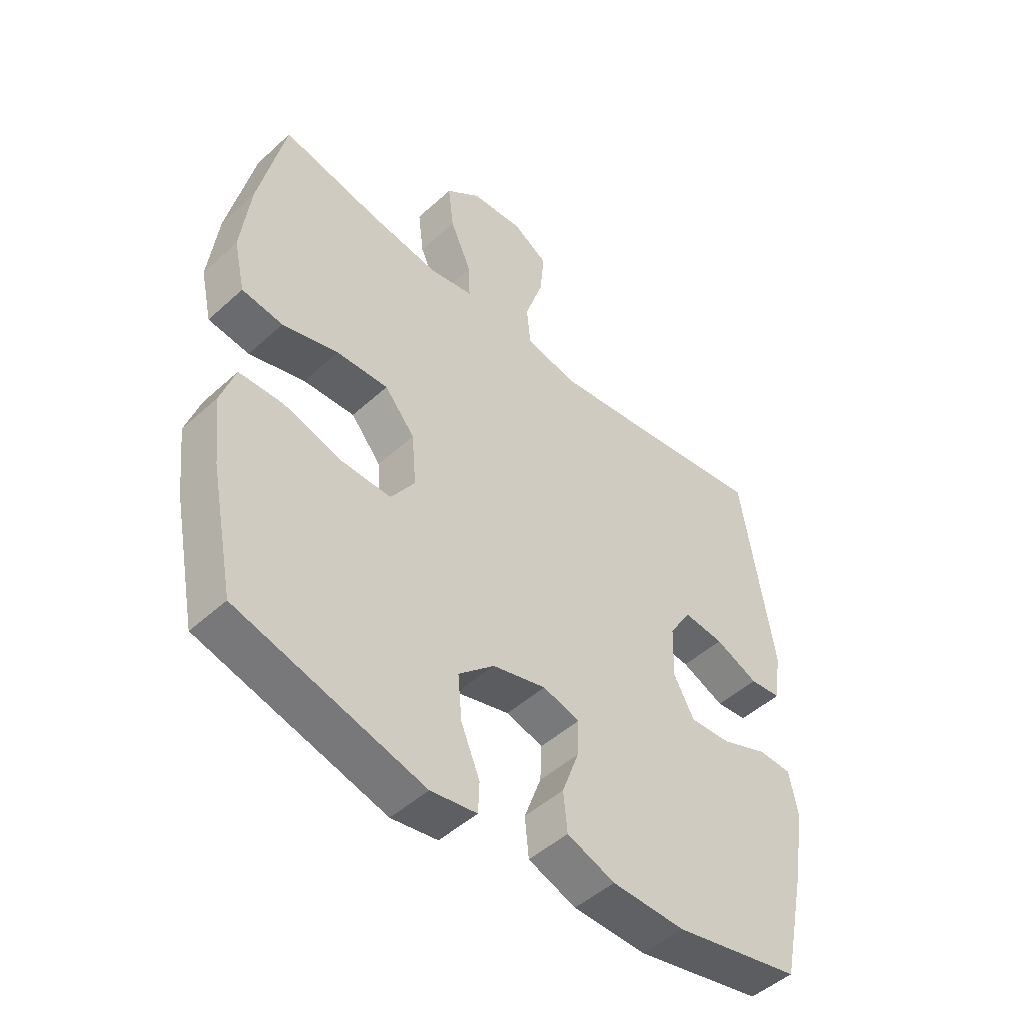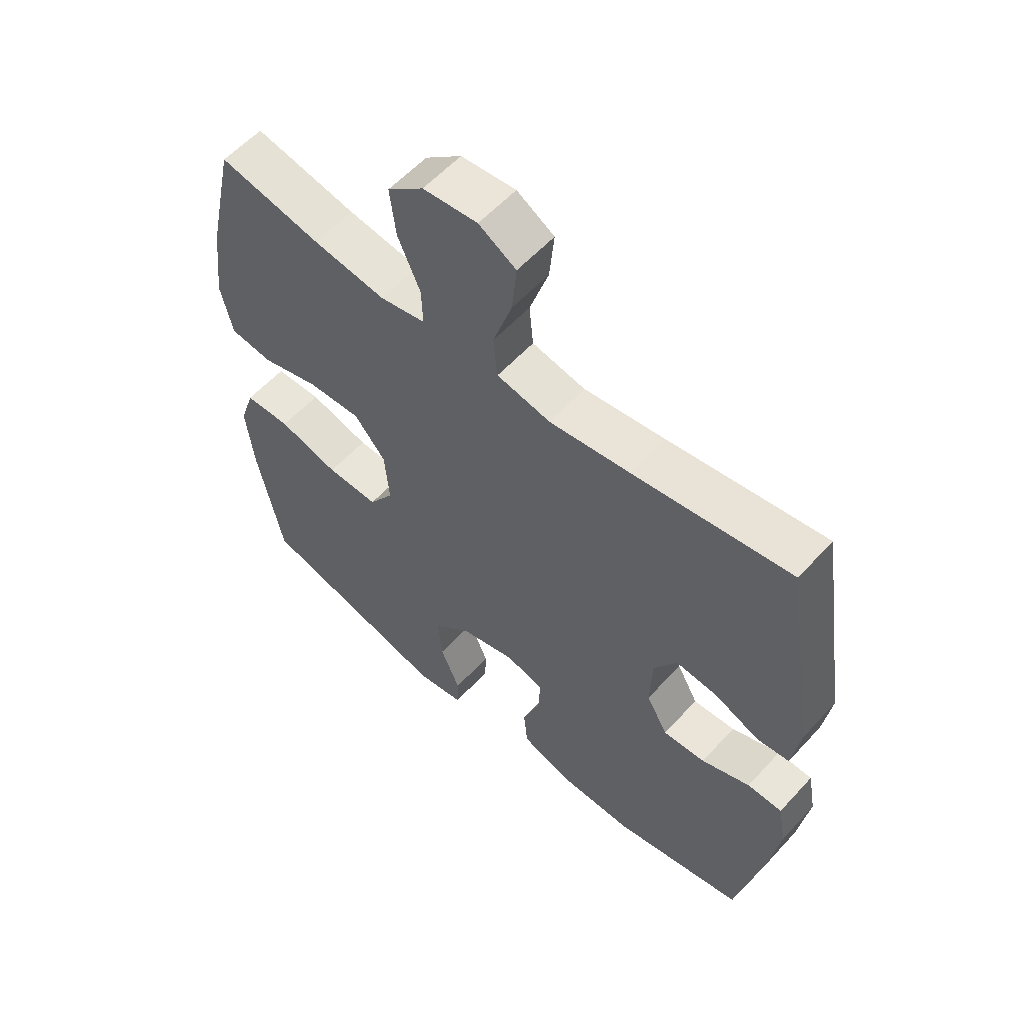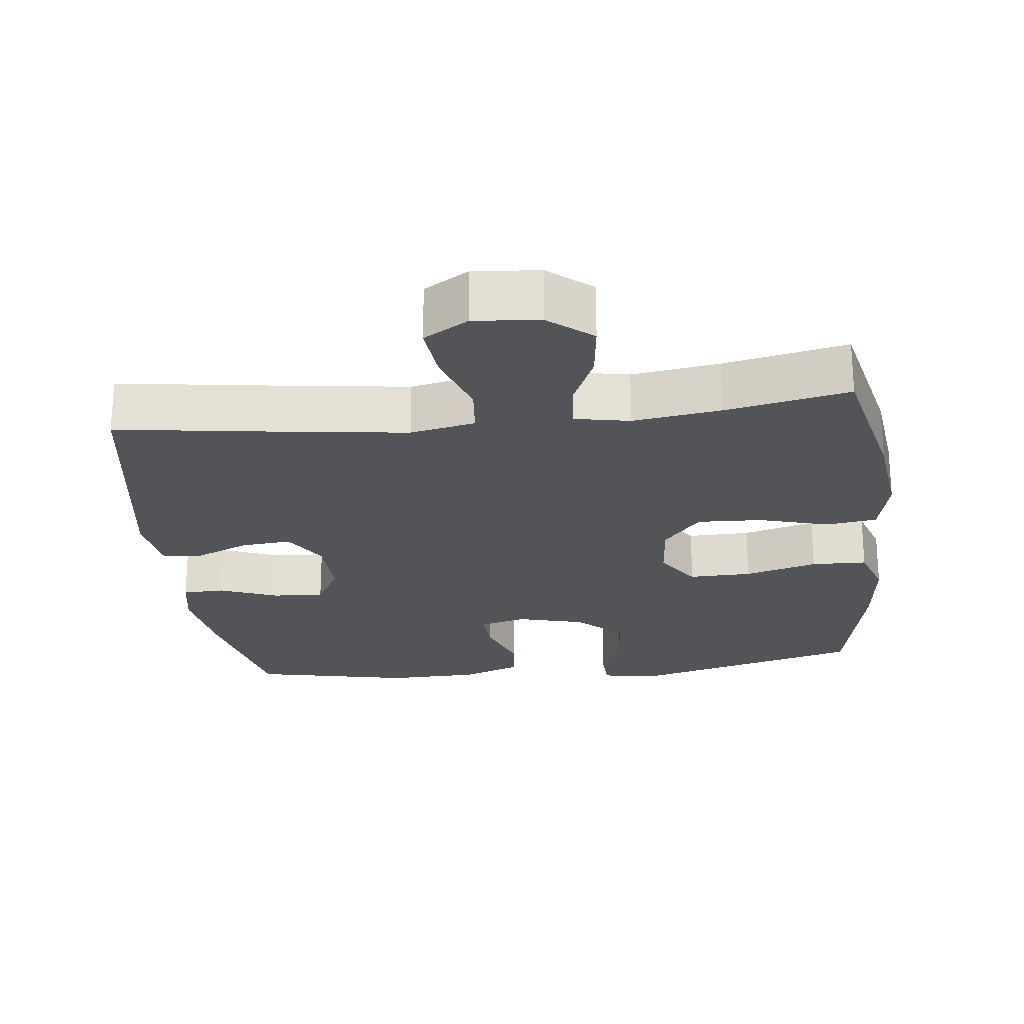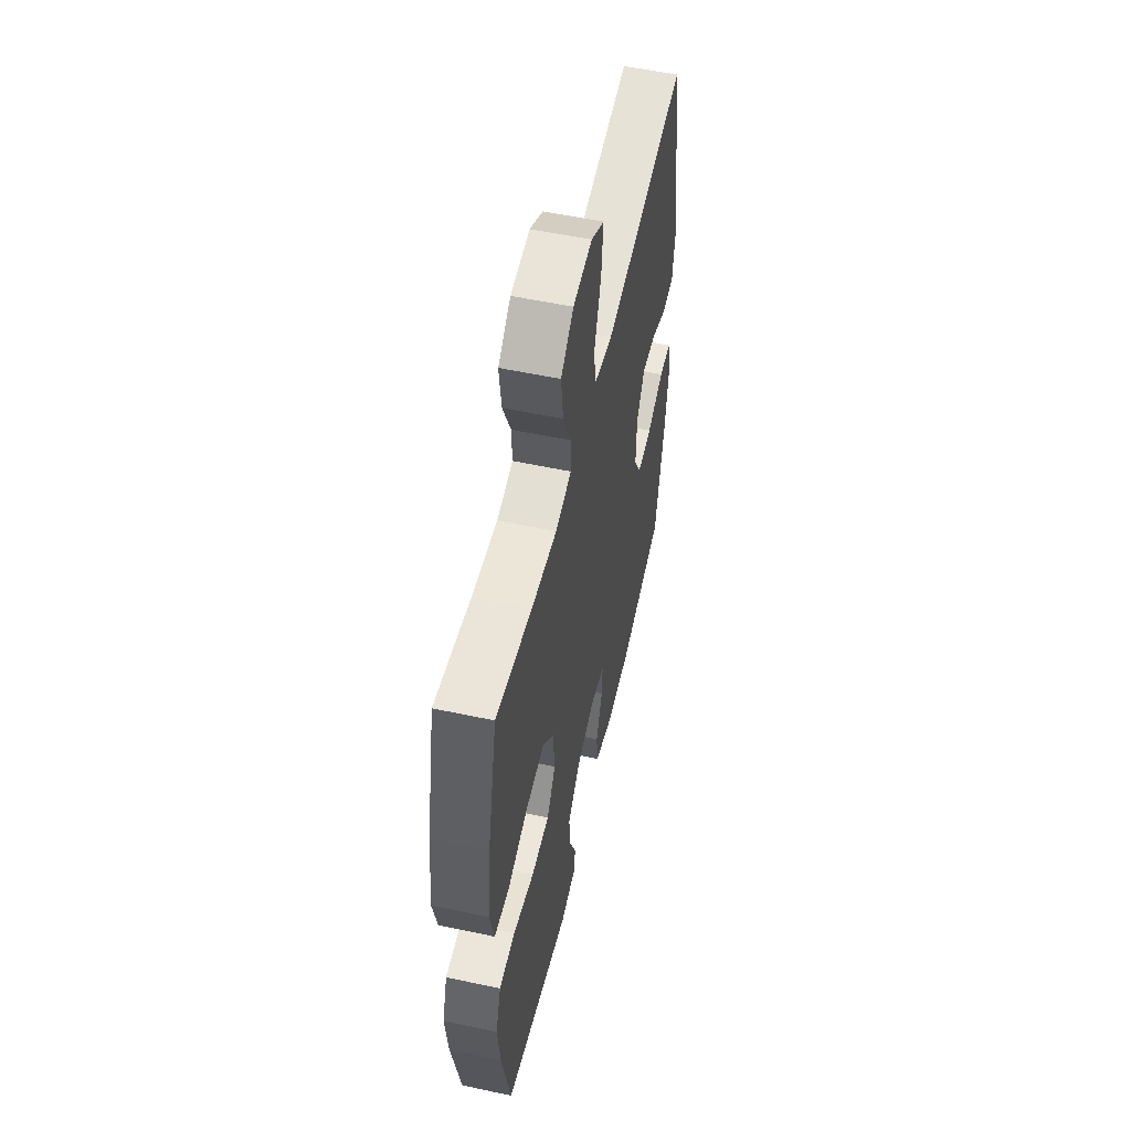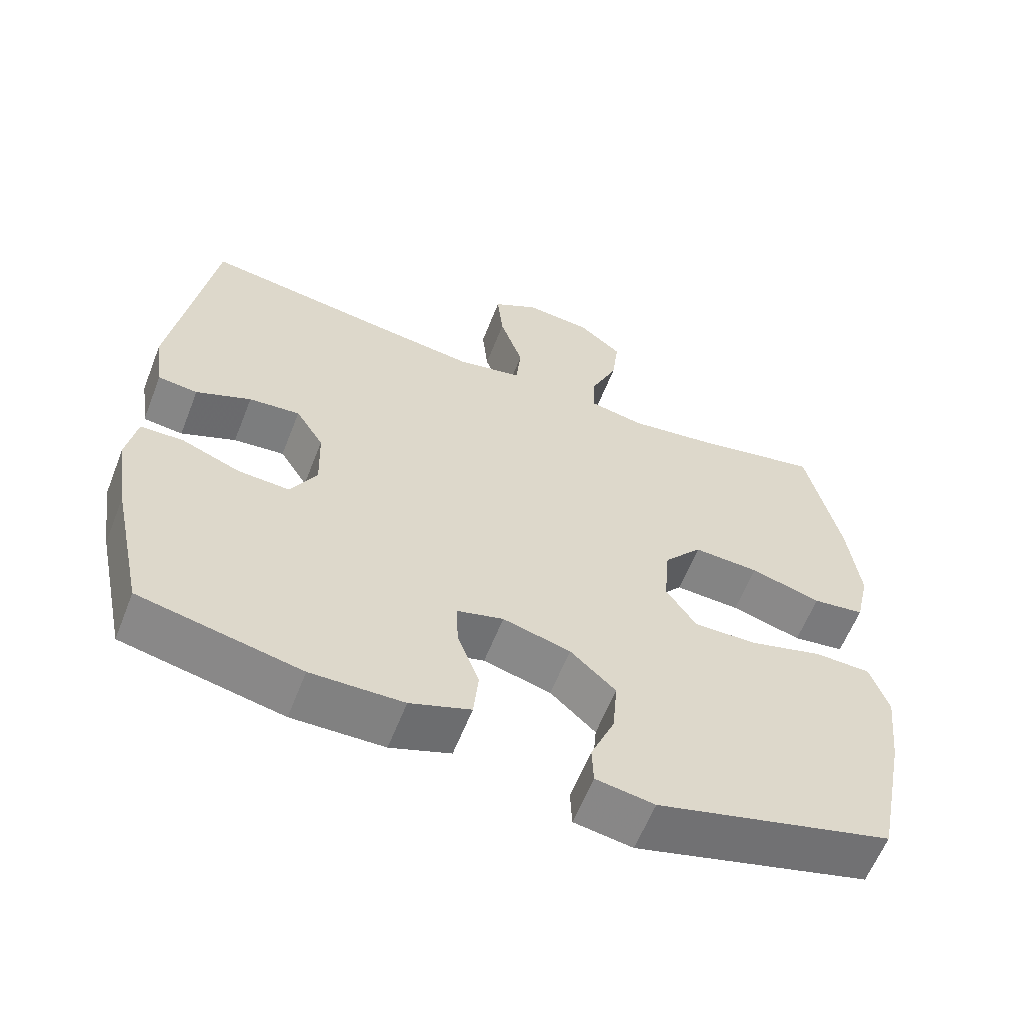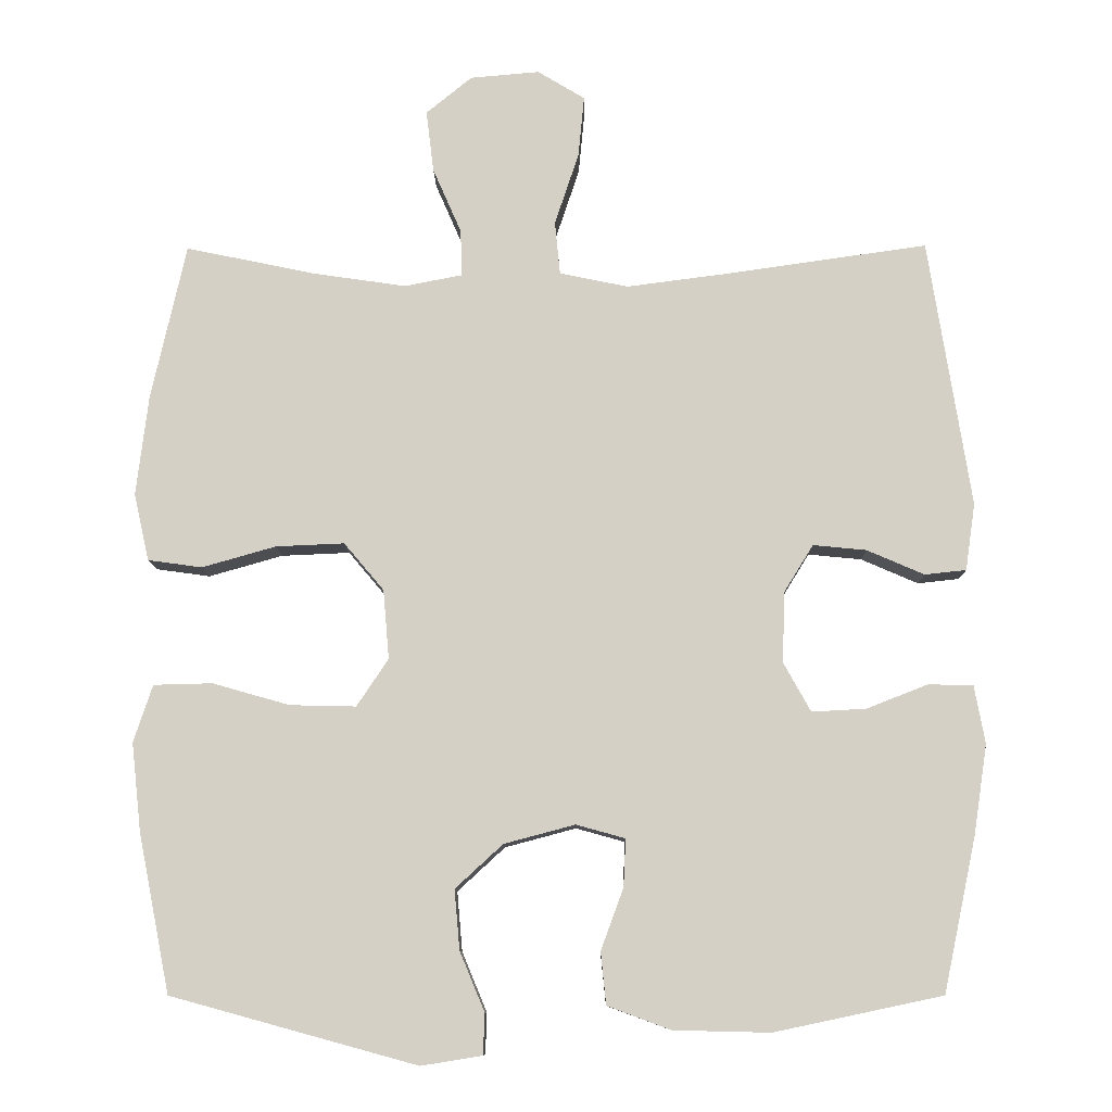
<metadata>
{"format":"obj","ext":"obj","renderer":"f3d","projection":"perspective","resolution":1024,"background":"white","views":[{"elev":-48.5,"azim":135.3,"up":"+Z"},{"elev":57.7,"azim":-138.1,"up":"+Z"},{"elev":-23.6,"azim":6.6,"up":"+Y"},{"elev":55.1,"azim":102.7,"up":"+Z"},{"elev":-60.7,"azim":-21.4,"up":"+Z"},{"elev":-10.2,"azim":-179.2,"up":"+Z"}]}
</metadata>
<code>
v 0.5 0.07 0.5
v 0.546 0.07 0.293
v 0.562 0.07 0.159
v 0.542 0.07 0.07
v 0.47 0.07 0.06
v 0.372 0.07 0.088
v 0.281 0.07 0.092
v 0.228 0.07 0.029
v 0.22 0.07 -0.063
v 0.262 0.07 -0.126
v 0.35 0.07 -0.124
v 0.452 0.07 -0.095
v 0.53 0.07 -0.097
v 0.555 0.07 -0.173
v 0.542 0.07 -0.29
v 0.5 0.07 -0.5
v 0.174 0.07 -0.589
v 0.093 0.07 -0.576
v 0.091 0.07 -0.522
v 0.124 0.07 -0.443
v 0.131 0.07 -0.364
v 0.068 0.07 -0.306
v -0.026 0.07 -0.281
v -0.091 0.07 -0.299
v -0.088 0.07 -0.362
v -0.058 0.07 -0.444
v -0.065 0.07 -0.513
v -0.149 0.07 -0.544
v -0.277 0.07 -0.547
v -0.5 0.07 -0.5
v -0.544 0.07 -0.295
v -0.562 0.07 -0.176
v -0.548 0.07 -0.1
v -0.489 0.07 -0.098
v -0.407 0.07 -0.13
v -0.335 0.07 -0.134
v -0.299 0.07 -0.069
v -0.302 0.07 0.025
v -0.341 0.07 0.088
v -0.412 0.07 0.081
v -0.488 0.07 0.048
v -0.543 0.07 0.054
v -0.556 0.07 0.143
v -0.5 0.07 0.5
v -0.235 0.07 0.462
v -0.097 0.07 0.444
v -0.006 0.07 0.463
v 0.001 0.07 0.534
v -0.031 0.07 0.63
v -0.039 0.07 0.712
v 0.024 0.07 0.75
v 0.116 0.07 0.742
v 0.177 0.07 0.692
v 0.167 0.07 0.61
v 0.129 0.07 0.523
v 0.127 0.07 0.461
v 0.204 0.07 0.446
v 0.327 0.07 0.464
v 0.5 0 0.5
v 0.546 0 0.293
v 0.562 0 0.159
v 0.542 0 0.07
v 0.47 0 0.06
v 0.372 0 0.088
v 0.281 0 0.092
v 0.228 0 0.029
v 0.22 0 -0.063
v 0.262 0 -0.126
v 0.35 0 -0.124
v 0.452 0 -0.095
v 0.53 0 -0.097
v 0.555 0 -0.173
v 0.542 0 -0.29
v 0.5 0 -0.5
v 0.174 0 -0.589
v 0.093 0 -0.576
v 0.091 0 -0.522
v 0.124 0 -0.443
v 0.131 0 -0.364
v 0.068 0 -0.306
v -0.026 0 -0.281
v -0.091 0 -0.299
v -0.088 0 -0.362
v -0.058 0 -0.444
v -0.065 0 -0.513
v -0.149 0 -0.544
v -0.277 0 -0.547
v -0.5 0 -0.5
v -0.544 0 -0.295
v -0.562 0 -0.176
v -0.548 0 -0.1
v -0.489 0 -0.098
v -0.407 0 -0.13
v -0.335 0 -0.134
v -0.299 0 -0.069
v -0.302 0 0.025
v -0.341 0 0.088
v -0.412 0 0.081
v -0.488 0 0.048
v -0.543 0 0.054
v -0.556 0 0.143
v -0.5 0 0.5
v -0.235 0 0.462
v -0.097 0 0.444
v -0.006 0 0.463
v 0.001 0 0.534
v -0.031 0 0.63
v -0.039 0 0.712
v 0.024 0 0.75
v 0.116 0 0.742
v 0.177 0 0.692
v 0.167 0 0.61
v 0.129 0 0.523
v 0.127 0 0.461
v 0.204 0 0.446
v 0.327 0 0.464
f 53 54 55
f 52 53 55
f 51 52 55
f 50 51 55
f 49 50 55
f 48 49 55
f 47 48 55 56
f 46 47 56 57
f 43 44 45
f 42 43 45
f 41 42 45
f 40 41 45
f 39 40 45 46
f 38 39 46 57
f 33 34 35
f 32 33 35
f 31 32 35
f 30 31 35
f 29 30 35
f 28 29 35
f 27 28 35
f 26 27 35
f 25 26 35
f 24 25 35 36
f 23 24 36 37
f 18 19 20
f 17 18 20
f 16 17 20
f 15 16 20
f 14 15 20
f 13 14 20
f 12 13 20
f 11 12 20
f 10 11 20 21
f 9 10 21 22
f 4 5 6
f 3 4 6
f 2 3 6
f 1 2 6
f 58 1 6
f 58 6 7
f 57 58 7 8
f 37 38 57
f 23 37 57
f 22 23 57
f 9 22 57
f 8 9 57
f 113 112 111
f 113 111 110
f 113 110 109
f 113 109 108
f 113 108 107
f 113 107 106
f 114 113 106 105
f 115 114 105 104
f 103 102 101
f 103 101 100
f 103 100 99
f 103 99 98
f 104 103 98 97
f 115 104 97 96
f 93 92 91
f 93 91 90
f 93 90 89
f 93 89 88
f 93 88 87
f 93 87 86
f 93 86 85
f 93 85 84
f 93 84 83
f 94 93 83 82
f 95 94 82 81
f 78 77 76
f 78 76 75
f 78 75 74
f 78 74 73
f 78 73 72
f 78 72 71
f 78 71 70
f 78 70 69
f 79 78 69 68
f 80 79 68 67
f 64 63 62
f 64 62 61
f 64 61 60
f 64 60 59
f 64 59 116
f 65 64 116
f 66 65 116 115
f 115 96 95
f 115 95 81
f 115 81 80
f 115 80 67
f 115 67 66
f 1 59 60 2
f 2 60 61 3
f 3 61 62 4
f 4 62 63 5
f 5 63 64 6
f 6 64 65 7
f 7 65 66 8
f 8 66 67 9
f 9 67 68 10
f 10 68 69 11
f 11 69 70 12
f 12 70 71 13
f 13 71 72 14
f 14 72 73 15
f 15 73 74 16
f 16 74 75 17
f 17 75 76 18
f 18 76 77 19
f 19 77 78 20
f 20 78 79 21
f 21 79 80 22
f 22 80 81 23
f 23 81 82 24
f 24 82 83 25
f 25 83 84 26
f 26 84 85 27
f 27 85 86 28
f 28 86 87 29
f 29 87 88 30
f 30 88 89 31
f 31 89 90 32
f 32 90 91 33
f 33 91 92 34
f 34 92 93 35
f 35 93 94 36
f 36 94 95 37
f 37 95 96 38
f 38 96 97 39
f 39 97 98 40
f 40 98 99 41
f 41 99 100 42
f 42 100 101 43
f 43 101 102 44
f 44 102 103 45
f 45 103 104 46
f 46 104 105 47
f 47 105 106 48
f 48 106 107 49
f 49 107 108 50
f 50 108 109 51
f 51 109 110 52
f 52 110 111 53
f 53 111 112 54
f 54 112 113 55
f 55 113 114 56
f 56 114 115 57
f 57 115 116 58
f 58 116 59 1

</code>
